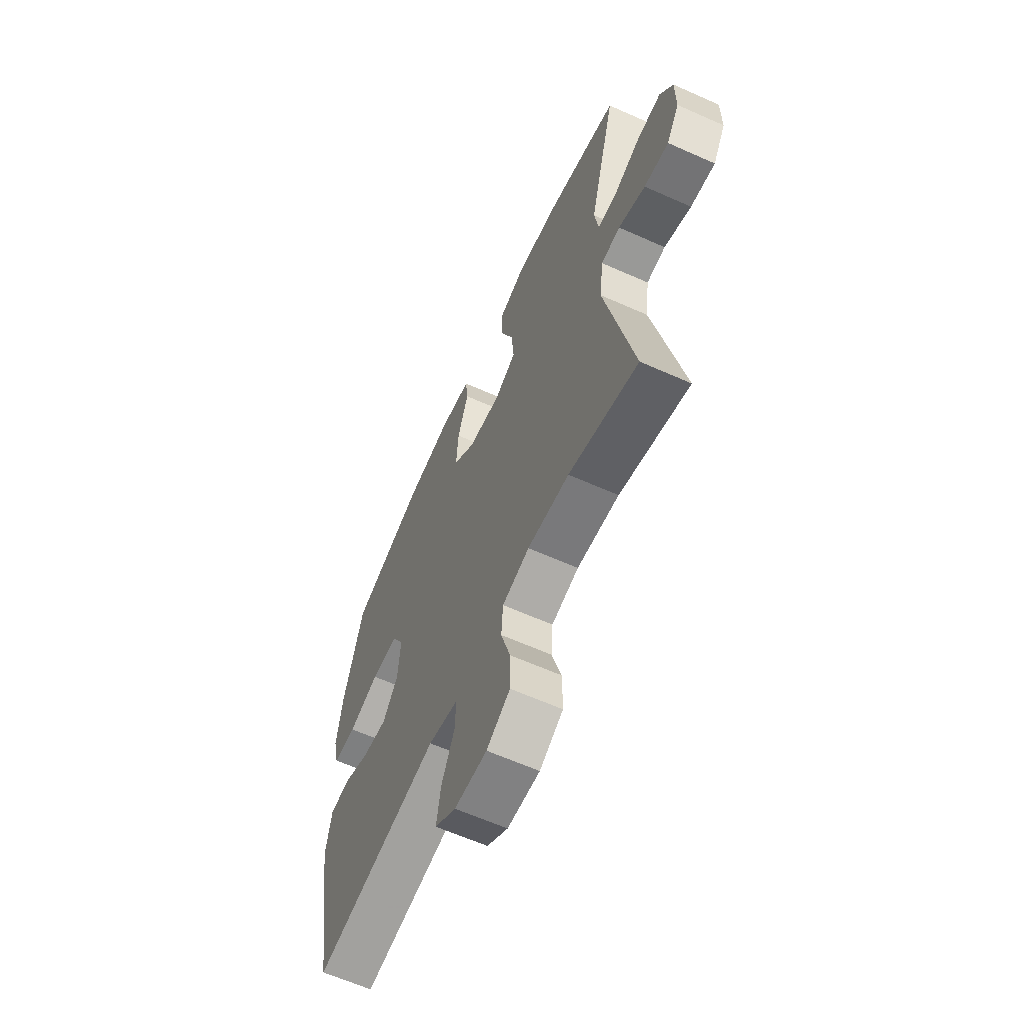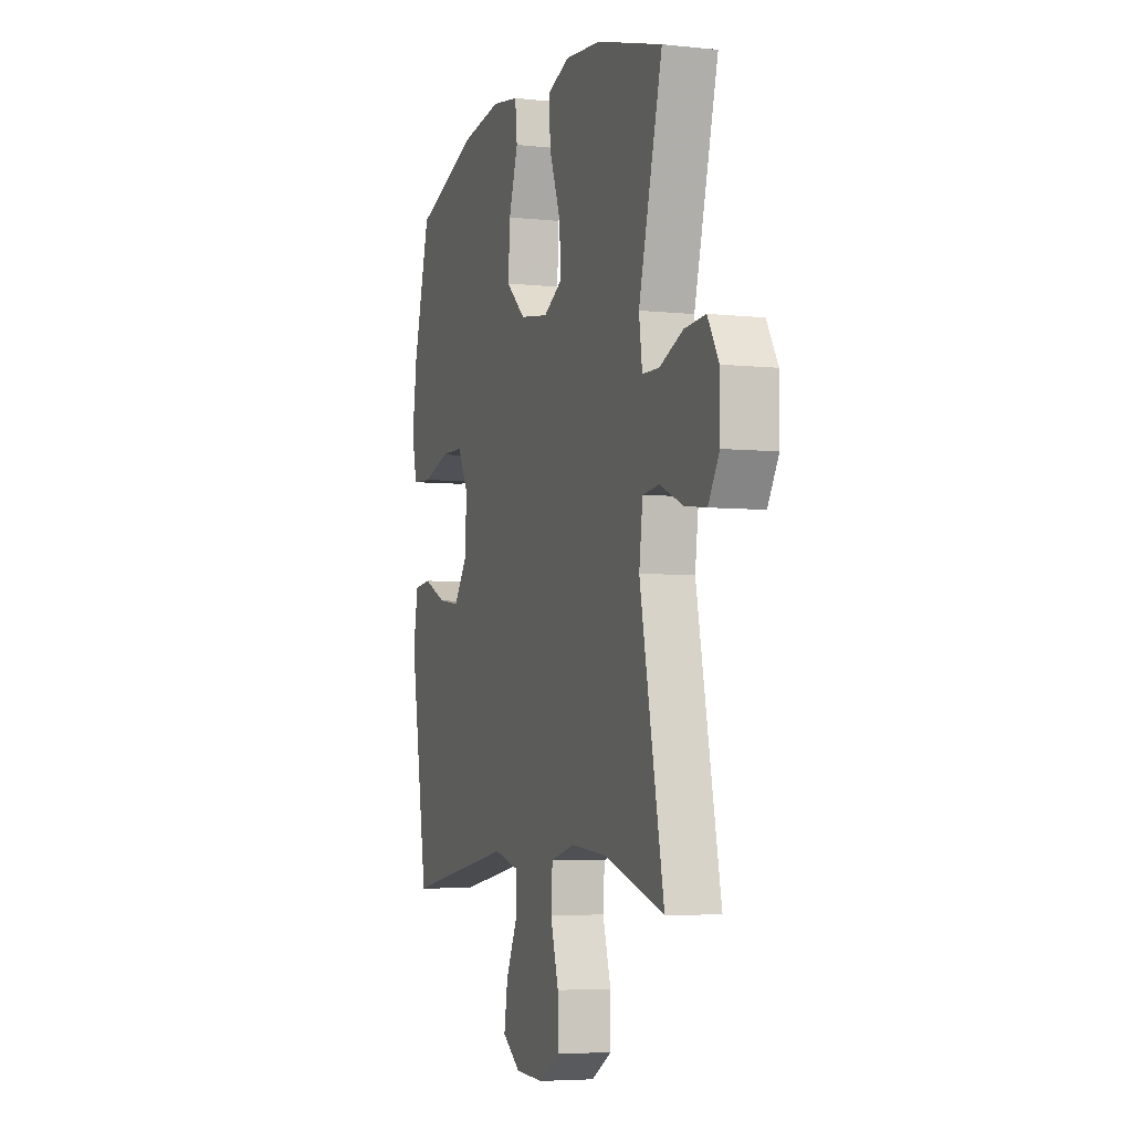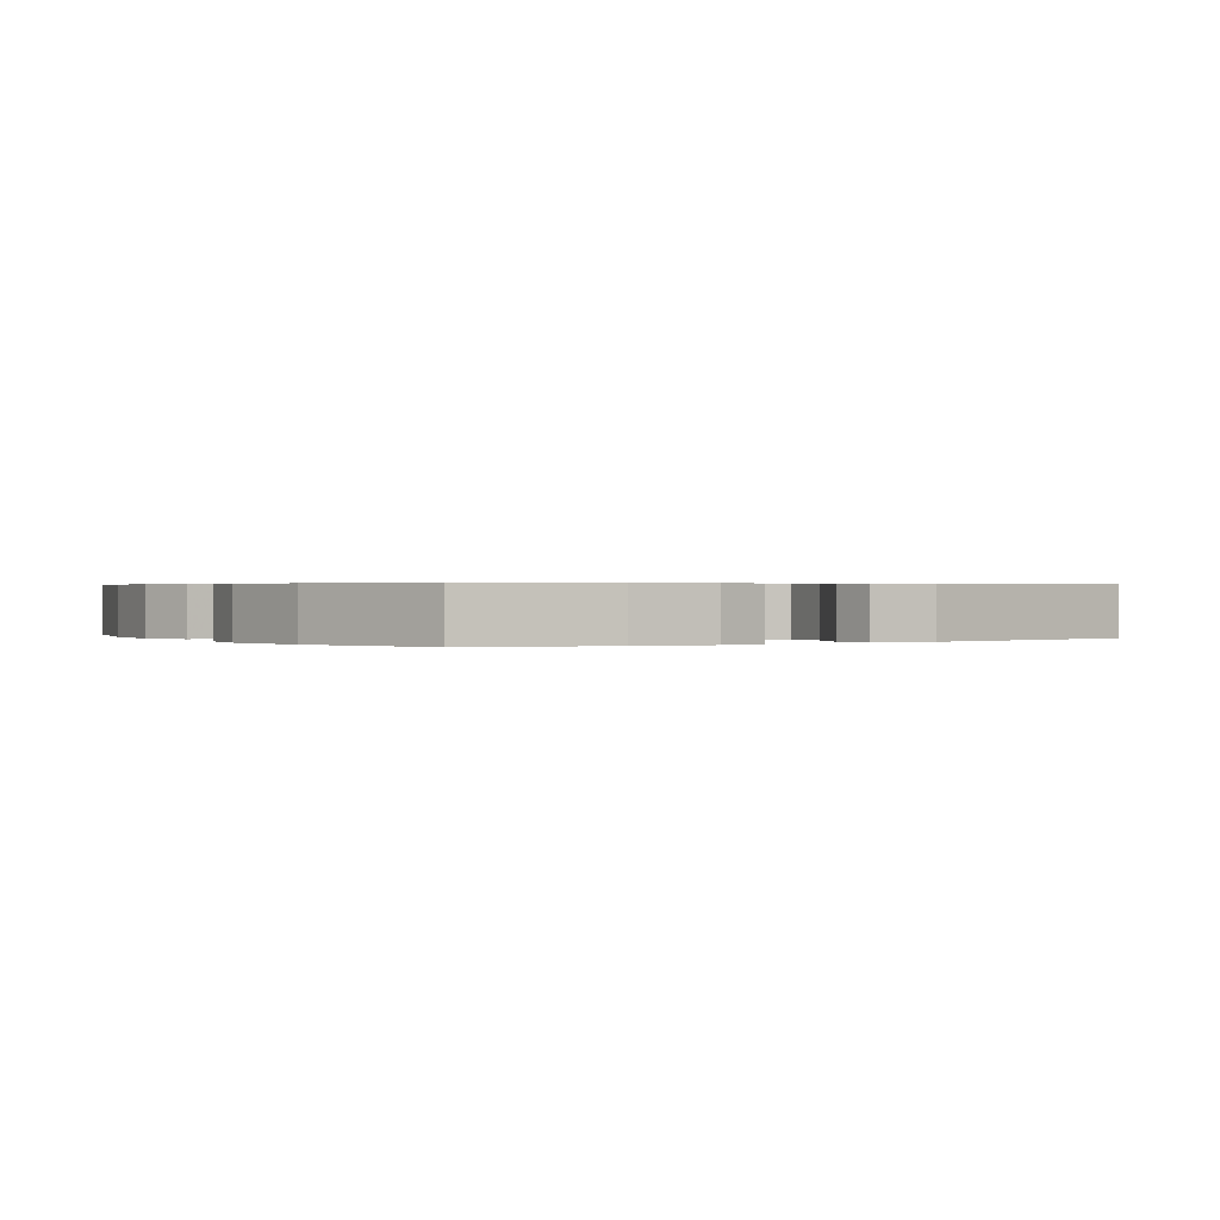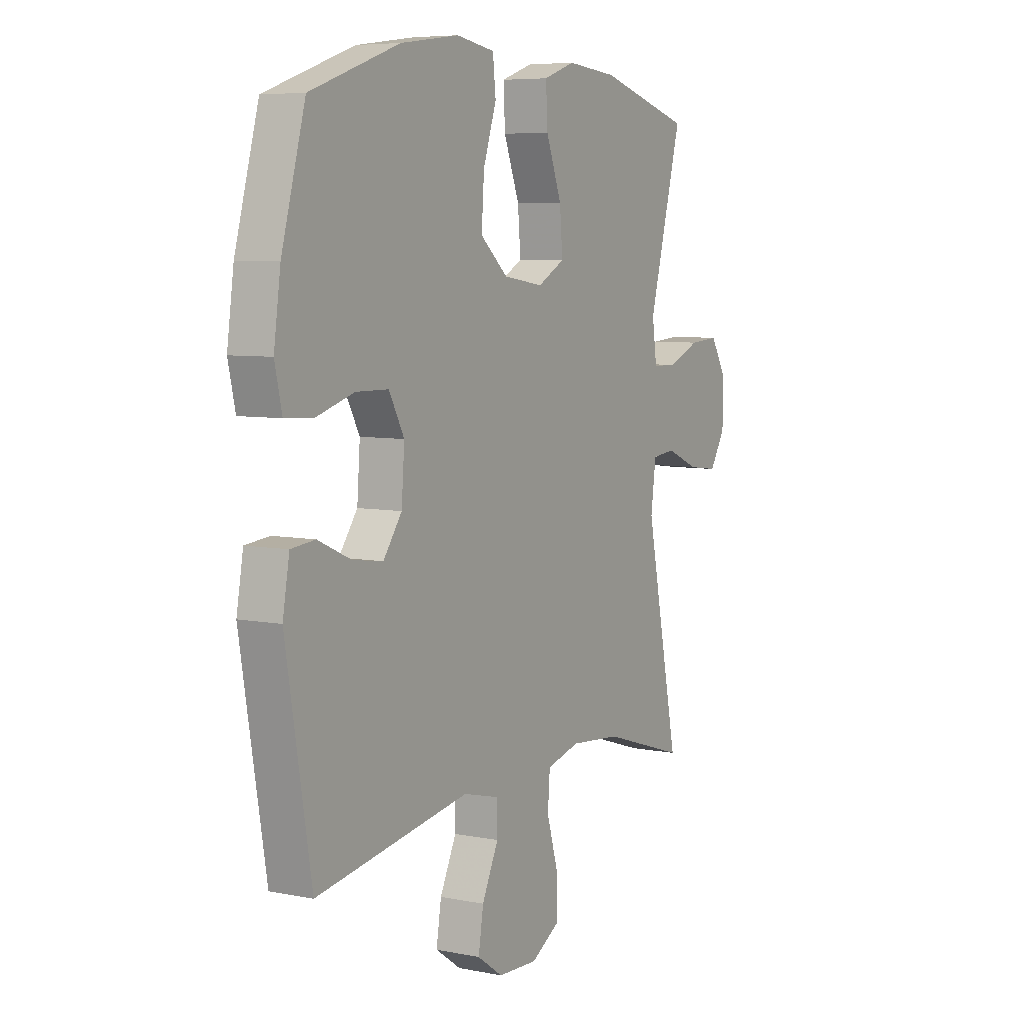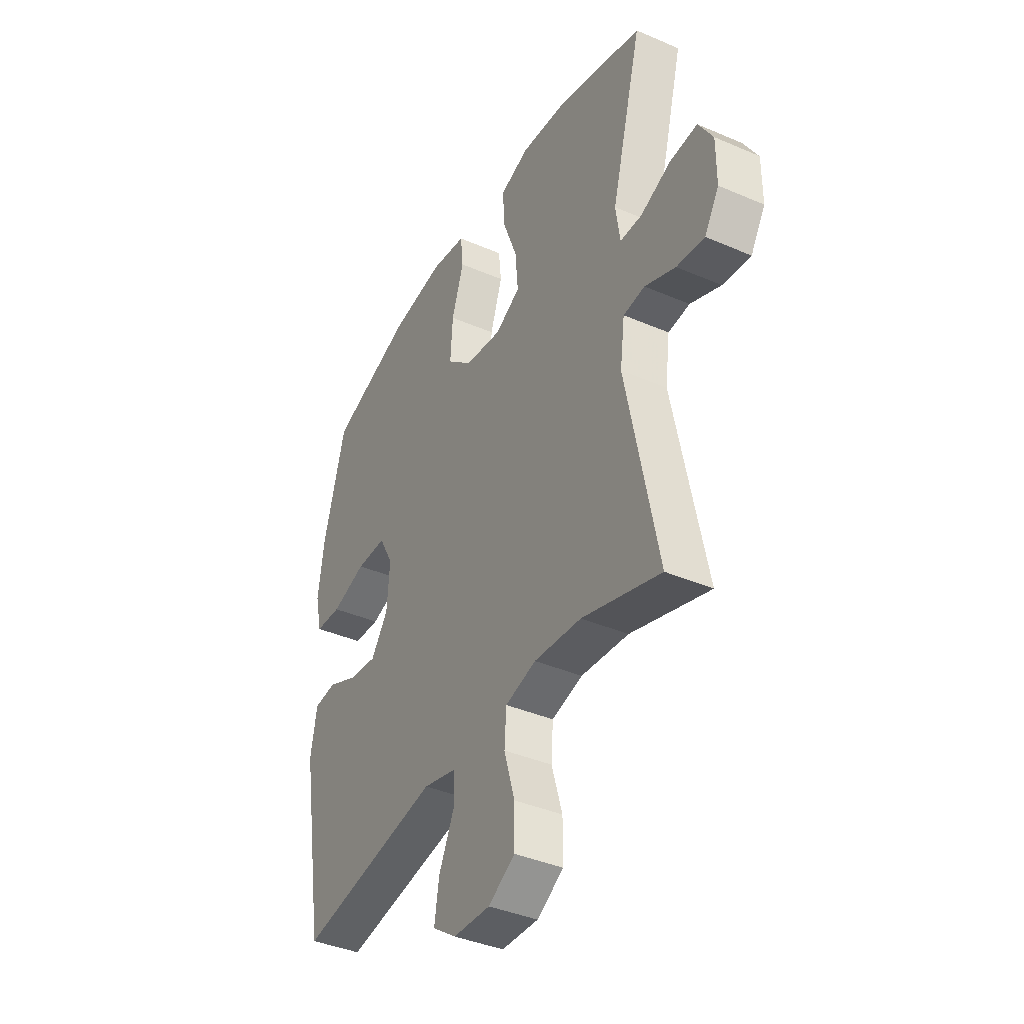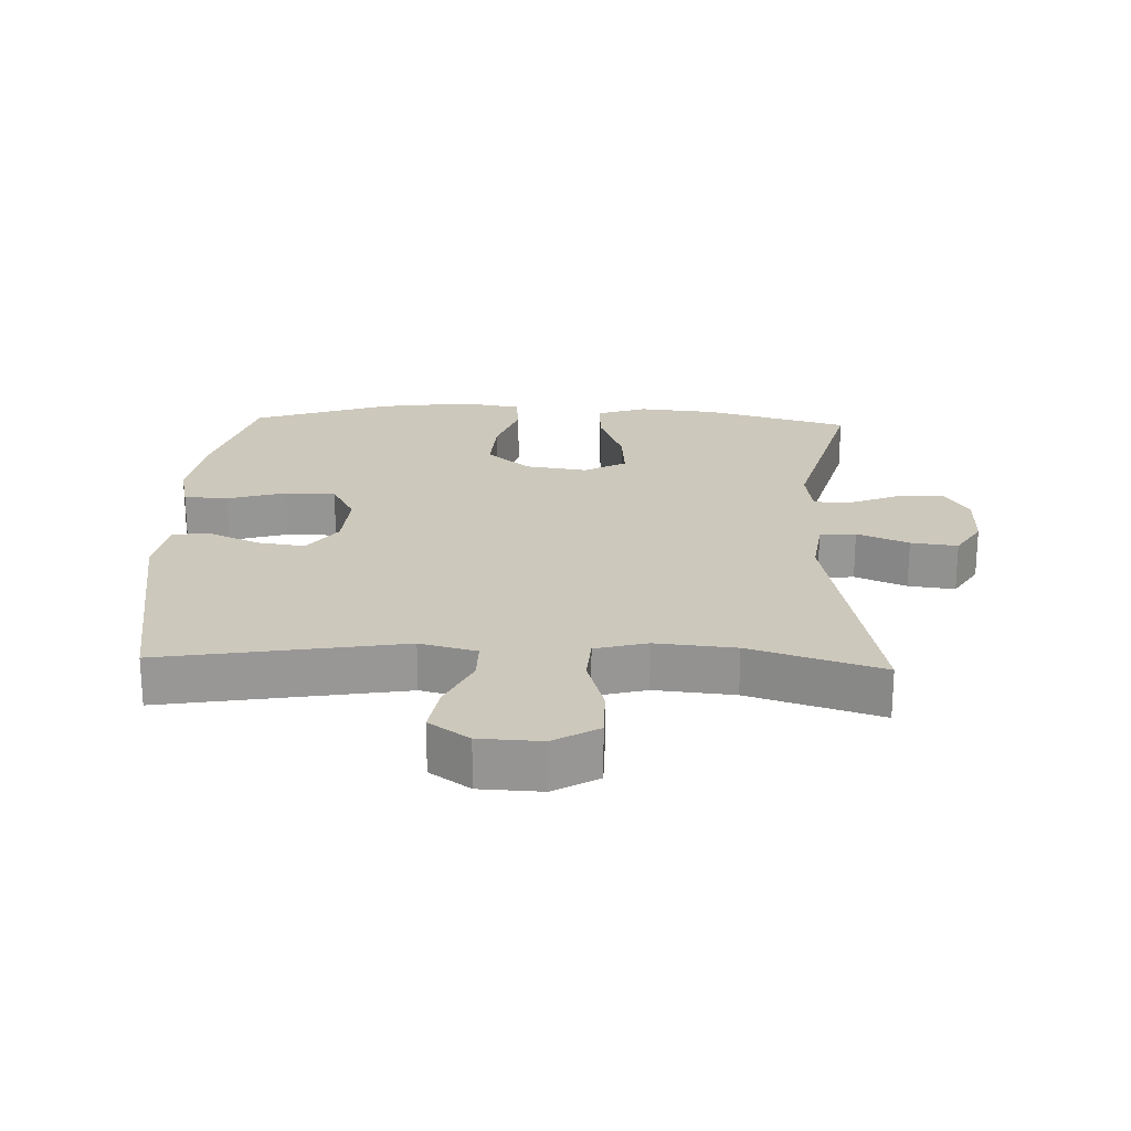
<metadata>
{"format":"obj","ext":"obj","renderer":"f3d","projection":"perspective","resolution":1024,"background":"white","views":[{"elev":-62.9,"azim":-114.3,"up":"+Z"},{"elev":-5.0,"azim":-108.7,"up":"+Z"},{"elev":0.4,"azim":57.3,"up":"+Y"},{"elev":6.6,"azim":120.5,"up":"+Z"},{"elev":-39.5,"azim":-118.2,"up":"+Z"},{"elev":22.2,"azim":-177.8,"up":"+Y"}]}
</metadata>
<code>
v 0.5 0.07 0.5
v 0.556 0.07 0.298
v 0.572 0.07 0.184
v 0.555 0.07 0.109
v 0.488 0.07 0.105
v 0.399 0.07 0.132
v 0.322 0.07 0.131
v 0.286 0.07 0.064
v 0.293 0.07 -0.03
v 0.337 0.07 -0.091
v 0.409 0.07 -0.081
v 0.487 0.07 -0.046
v 0.544 0.07 -0.052
v 0.56 0.07 -0.142
v 0.5 0.07 -0.5
v 0.136 0.07 -0.439
v 0.05 0.07 -0.461
v 0.05 0.07 -0.523
v 0.089 0.07 -0.606
v 0.101 0.07 -0.68
v 0.04 0.07 -0.723
v -0.054 0.07 -0.727
v -0.122 0.07 -0.687
v -0.122 0.07 -0.608
v -0.095 0.07 -0.516
v -0.1 0.07 -0.447
v -0.179 0.07 -0.426
v -0.3 0.07 -0.437
v -0.5 0.07 -0.5
v -0.42 0.07 -0.108
v -0.432 0.07 -0.017
v -0.487 0.07 -0.011
v -0.565 0.07 -0.044
v -0.636 0.07 -0.053
v -0.673 0.07 0.007
v -0.673 0.07 0.099
v -0.636 0.07 0.161
v -0.566 0.07 0.156
v -0.488 0.07 0.124
v -0.432 0.07 0.125
v -0.421 0.07 0.202
v -0.5 0.07 0.5
v -0.28 0.07 0.563
v -0.161 0.07 0.574
v -0.086 0.07 0.548
v -0.09 0.07 0.472
v -0.127 0.07 0.374
v -0.134 0.07 0.292
v -0.07 0.07 0.257
v 0.025 0.07 0.271
v 0.09 0.07 0.328
v 0.084 0.07 0.418
v 0.053 0.07 0.511
v 0.06 0.07 0.577
v 0.151 0.07 0.592
v 0.289 0.07 0.573
v 0.5 0 0.5
v 0.556 0 0.298
v 0.572 0 0.184
v 0.555 0 0.109
v 0.488 0 0.105
v 0.399 0 0.132
v 0.322 0 0.131
v 0.286 0 0.064
v 0.293 0 -0.03
v 0.337 0 -0.091
v 0.409 0 -0.081
v 0.487 0 -0.046
v 0.544 0 -0.052
v 0.56 0 -0.142
v 0.5 0 -0.5
v 0.136 0 -0.439
v 0.05 0 -0.461
v 0.05 0 -0.523
v 0.089 0 -0.606
v 0.101 0 -0.68
v 0.04 0 -0.723
v -0.054 0 -0.727
v -0.122 0 -0.687
v -0.122 0 -0.608
v -0.095 0 -0.516
v -0.1 0 -0.447
v -0.179 0 -0.426
v -0.3 0 -0.437
v -0.5 0 -0.5
v -0.42 0 -0.108
v -0.432 0 -0.017
v -0.487 0 -0.011
v -0.565 0 -0.044
v -0.636 0 -0.053
v -0.673 0 0.007
v -0.673 0 0.099
v -0.636 0 0.161
v -0.566 0 0.156
v -0.488 0 0.124
v -0.432 0 0.125
v -0.421 0 0.202
v -0.5 0 0.5
v -0.28 0 0.563
v -0.161 0 0.574
v -0.086 0 0.548
v -0.09 0 0.472
v -0.127 0 0.374
v -0.134 0 0.292
v -0.07 0 0.257
v 0.025 0 0.271
v 0.09 0 0.328
v 0.084 0 0.418
v 0.053 0 0.511
v 0.06 0 0.577
v 0.151 0 0.592
v 0.289 0 0.573
f 4 5 6
f 3 4 6
f 2 3 6
f 1 2 6
f 56 1 6
f 55 56 6
f 54 55 6
f 53 54 6
f 52 53 6
f 51 52 6 7
f 50 51 7 8
f 49 50 8 9
f 48 49 9 10
f 45 46 47
f 44 45 47
f 43 44 47
f 42 43 47
f 41 42 47
f 40 41 47 48
f 37 38 39
f 36 37 39
f 35 36 39
f 34 35 39
f 33 34 39
f 32 33 39
f 31 32 39 40
f 40 48 10
f 31 40 10
f 30 31 10
f 23 24 25
f 22 23 25
f 21 22 25
f 20 21 25
f 19 20 25
f 18 19 25
f 17 18 25 26
f 16 17 26 27
f 14 15 16
f 13 14 16
f 12 13 16
f 11 12 16
f 10 11 16 27
f 28 29 30 10
f 10 27 28
f 62 61 60
f 62 60 59
f 62 59 58
f 62 58 57
f 62 57 112
f 62 112 111
f 62 111 110
f 62 110 109
f 62 109 108
f 63 62 108 107
f 64 63 107 106
f 65 64 106 105
f 66 65 105 104
f 103 102 101
f 103 101 100
f 103 100 99
f 103 99 98
f 103 98 97
f 104 103 97 96
f 95 94 93
f 95 93 92
f 95 92 91
f 95 91 90
f 95 90 89
f 95 89 88
f 96 95 88 87
f 66 104 96
f 66 96 87
f 66 87 86
f 81 80 79
f 81 79 78
f 81 78 77
f 81 77 76
f 81 76 75
f 81 75 74
f 82 81 74 73
f 83 82 73 72
f 72 71 70
f 72 70 69
f 72 69 68
f 72 68 67
f 83 72 67 66
f 66 86 85 84
f 84 83 66
f 1 57 58 2
f 2 58 59 3
f 3 59 60 4
f 4 60 61 5
f 5 61 62 6
f 6 62 63 7
f 7 63 64 8
f 8 64 65 9
f 9 65 66 10
f 10 66 67 11
f 11 67 68 12
f 12 68 69 13
f 13 69 70 14
f 14 70 71 15
f 15 71 72 16
f 16 72 73 17
f 17 73 74 18
f 18 74 75 19
f 19 75 76 20
f 20 76 77 21
f 21 77 78 22
f 22 78 79 23
f 23 79 80 24
f 24 80 81 25
f 25 81 82 26
f 26 82 83 27
f 27 83 84 28
f 28 84 85 29
f 29 85 86 30
f 30 86 87 31
f 31 87 88 32
f 32 88 89 33
f 33 89 90 34
f 34 90 91 35
f 35 91 92 36
f 36 92 93 37
f 37 93 94 38
f 38 94 95 39
f 39 95 96 40
f 40 96 97 41
f 41 97 98 42
f 42 98 99 43
f 43 99 100 44
f 44 100 101 45
f 45 101 102 46
f 46 102 103 47
f 47 103 104 48
f 48 104 105 49
f 49 105 106 50
f 50 106 107 51
f 51 107 108 52
f 52 108 109 53
f 53 109 110 54
f 54 110 111 55
f 55 111 112 56
f 56 112 57 1

</code>
